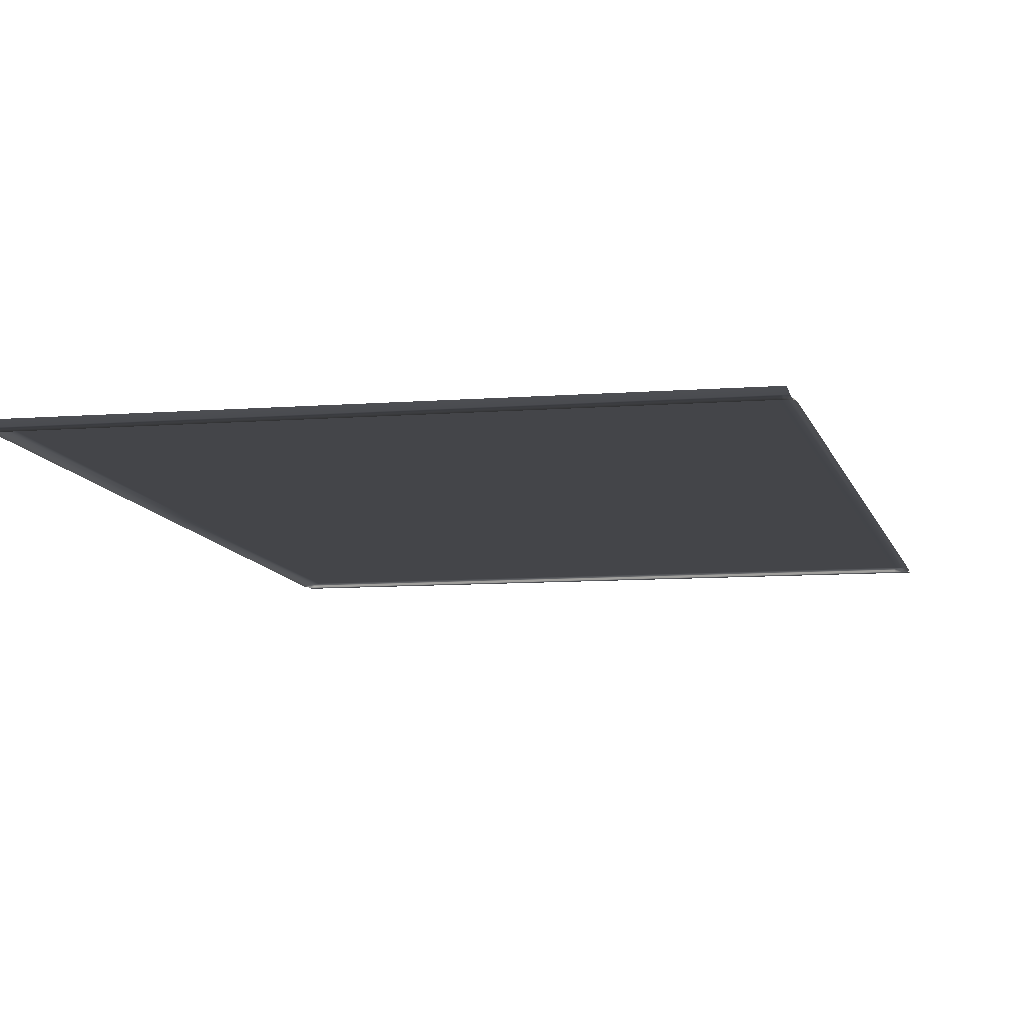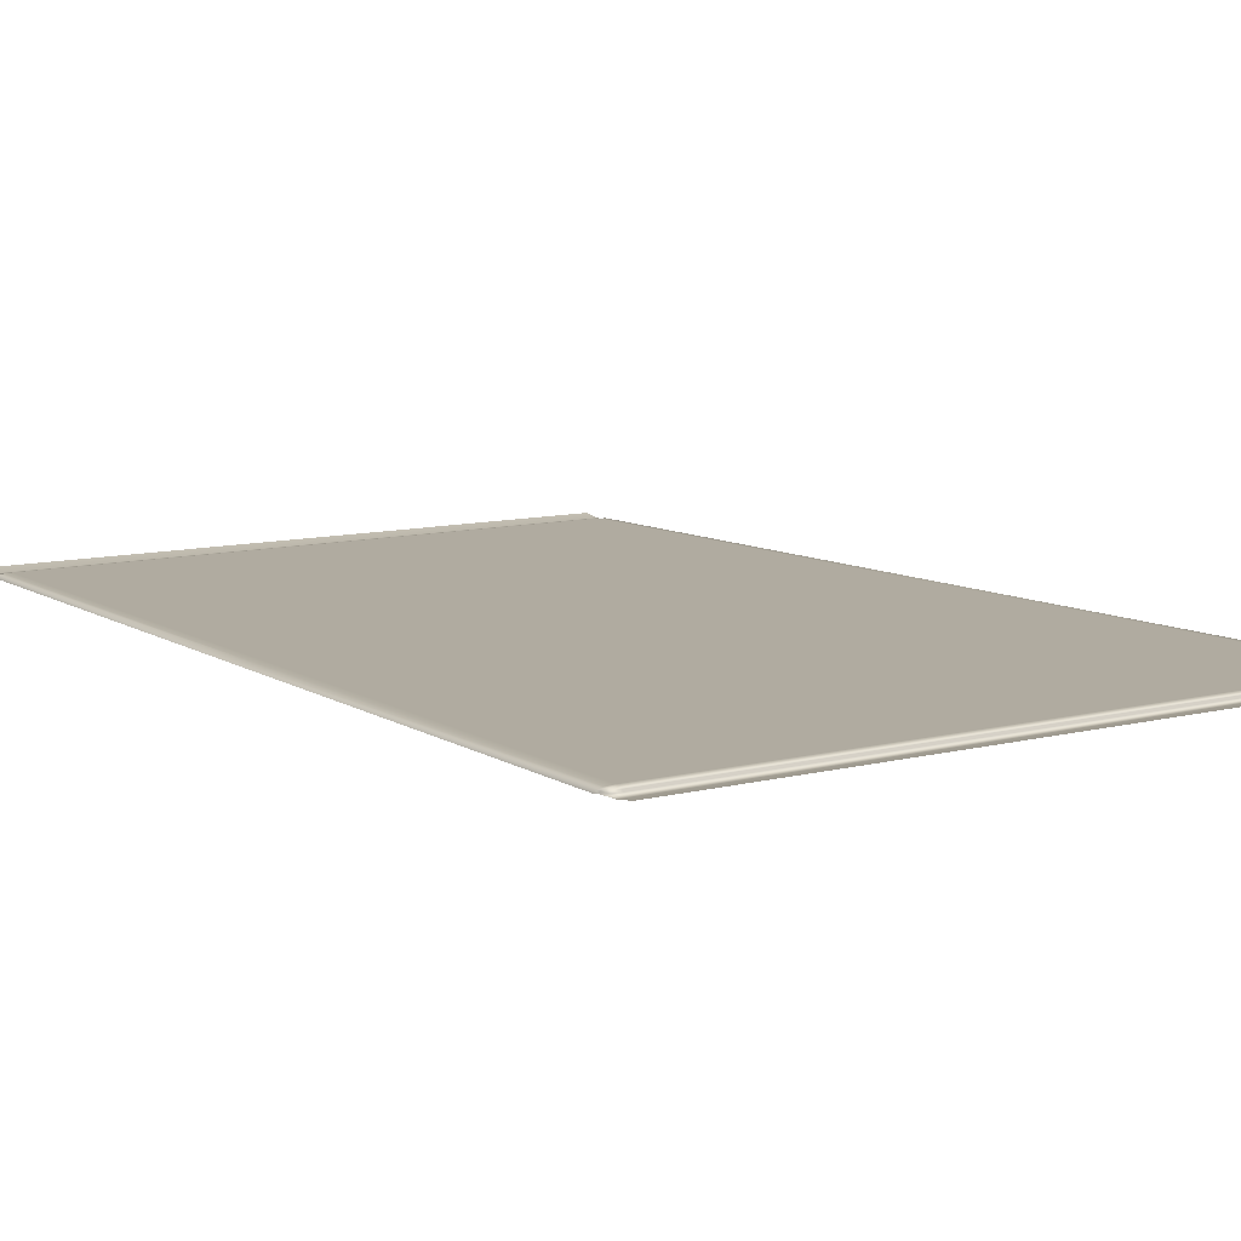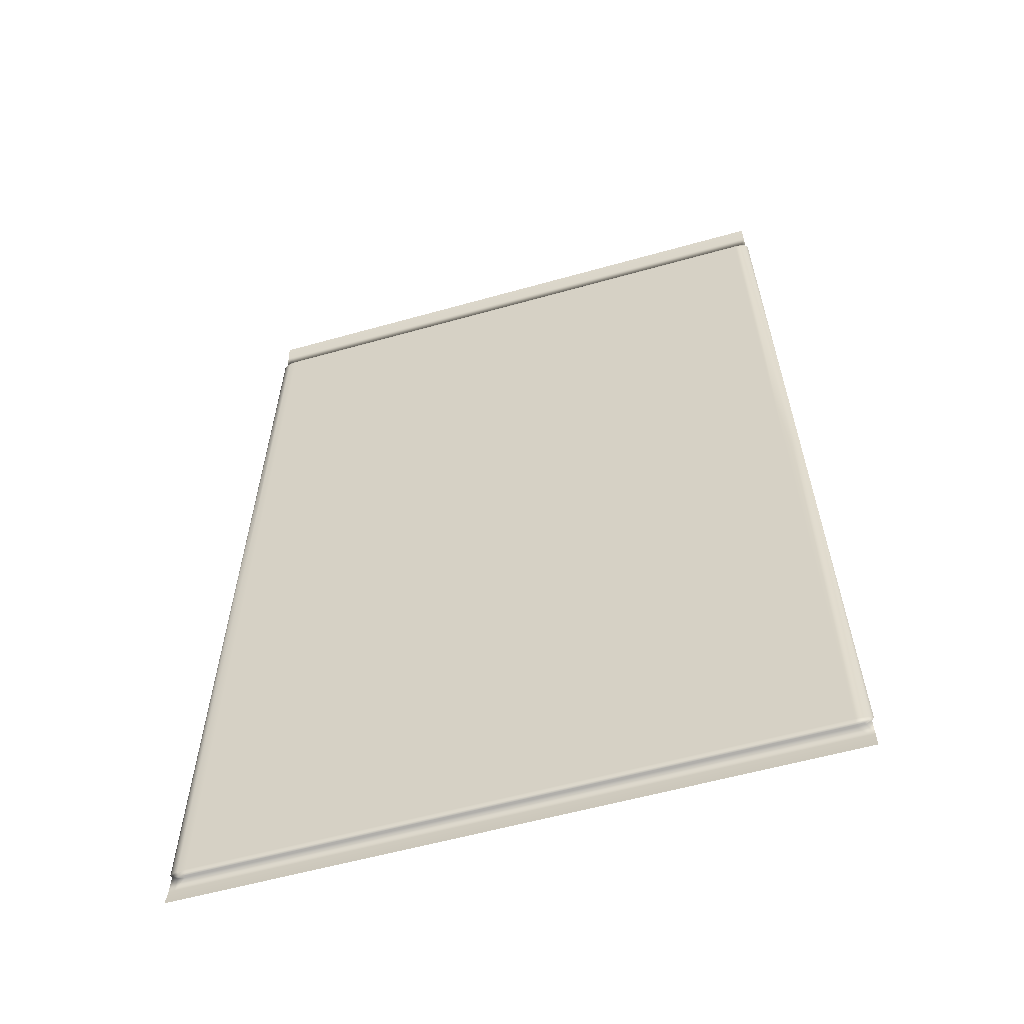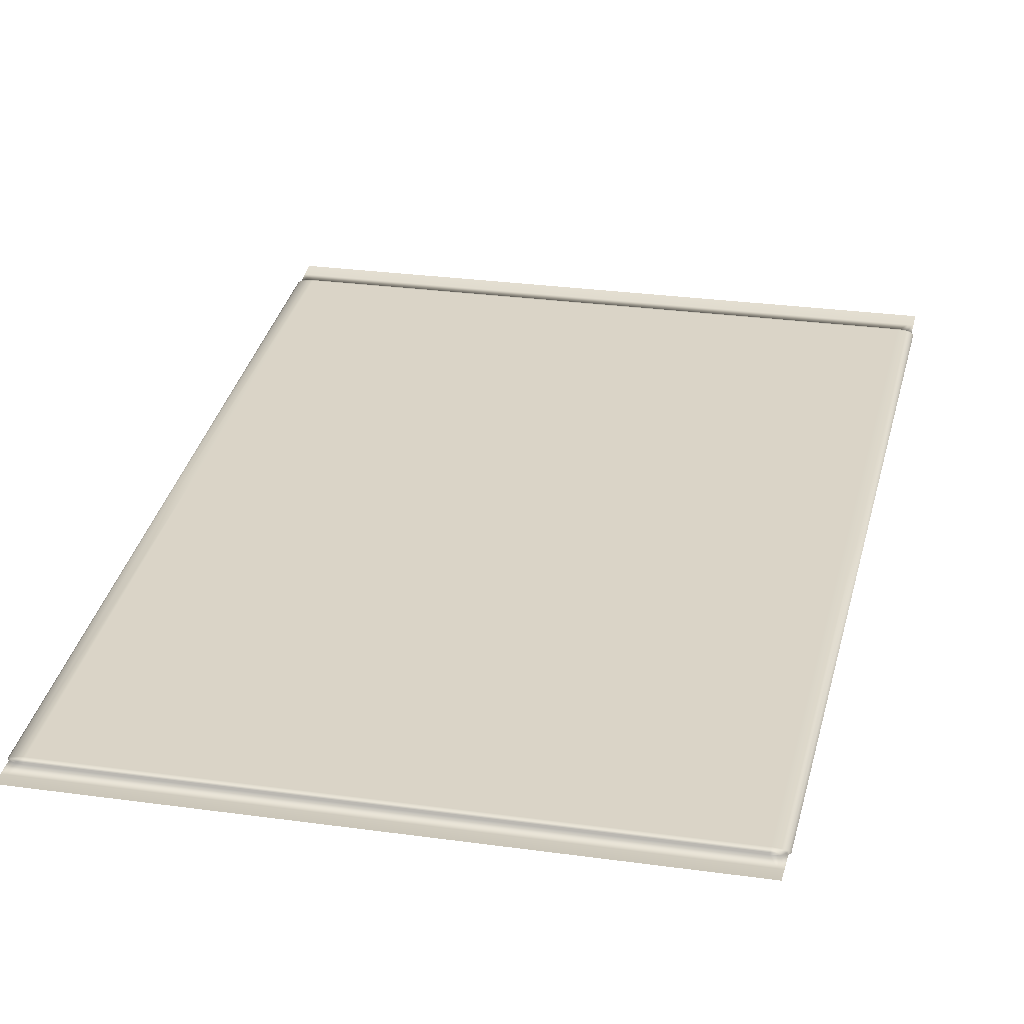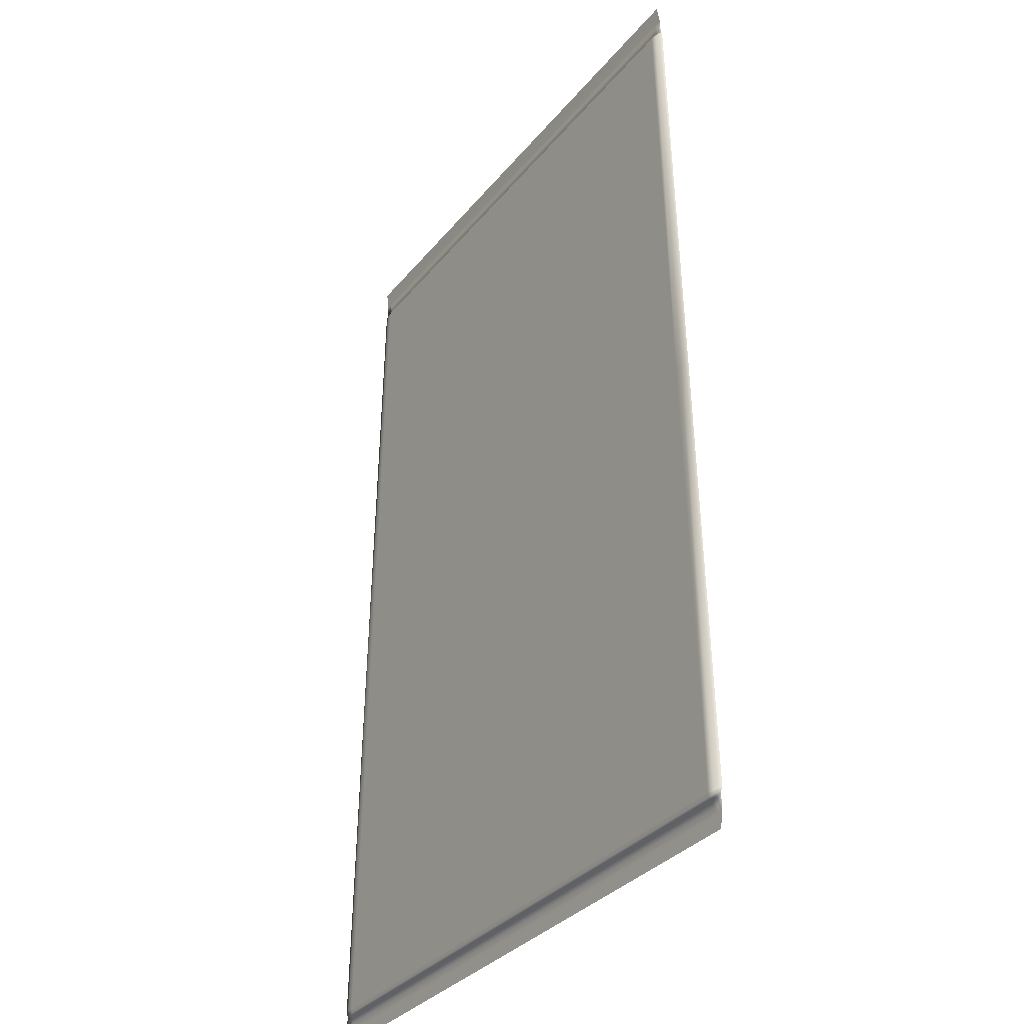
<metadata>
{"format":"obj","ext":"obj","renderer":"f3d","projection":"perspective","resolution":1024,"background":"white","views":[{"elev":-9.0,"azim":11.9,"up":"+Y"},{"elev":9.8,"azim":145.9,"up":"+Y"},{"elev":-56.0,"azim":-163.4,"up":"+Z"},{"elev":28.9,"azim":11.6,"up":"+Y"},{"elev":-33.0,"azim":-122.6,"up":"+Z"}]}
</metadata>
<code>
g SM_Carpet_02
v -0.8711 0.004122 1.311
v -0.8862 0.004122 1.305
v -0.8712 0.007543 1.305
v 0.8029 0.004122 1.305
v 0.7877 0.004122 1.311
v 0.7879 0.007543 1.305
v -0.948 0.004122 -1.312
v -0.9478 0.007543 -1.305
v -0.9642 0.004122 -1.305
v 0.8809 0.004122 -1.305
v 0.8645 0.007543 -1.305
v 0.8647 0.004122 -1.312
v -0.8952 3e-06 1.299
v -0.9285 0.00477 -0
v -0.8896 0.00477 1.299
v -0.9344 2e-06 -0
v -0.9674 0.00477 -1.296
v -0.9285 0.00477 -0
v -0.9735 2e-06 -1.296
v -0.9125 0.00826 -0
v -0.8896 0.00477 1.299
v -0.9285 0.00477 -0
v -0.8743 0.00826 1.299
v -0.8743 0.00826 1.299
v -0.8906 0.009537 -0
v -0.8534 0.009537 1.299
v -0.9125 0.00826 -0
v -0.9285 0.00477 -0
v -0.9507 0.00826 -1.296
v -0.9674 0.00477 -1.296
v 0.8292 0.00826 -0
v 0.7909 0.00826 1.299
v 0.8073 0.009537 -0
v 0.77 0.009537 1.299
v 0.8452 0.00477 -0
v 0.8062 0.00477 1.299
v 0.8292 0.00826 -0
v 0.7909 0.00826 1.299
v -0.853 0.00477 1.312
v 0.7696 3e-06 1.314
v -0.8529 3e-06 1.314
v 0.7696 0.00477 1.312
v 0.7698 0.00826 1.306
v -0.853 0.00477 1.312
v -0.8531 0.00826 1.306
v 0.7696 0.00477 1.312
v 0.77 0.009537 1.299
v -0.8531 0.00826 1.306
v -0.8534 0.009537 1.299
v 0.7698 0.00826 1.306
v -0.8534 0.009537 1.299
v 0.8073 0.009537 -0
v 0.77 0.009537 1.299
v -0.8906 0.009537 -0
v -0.9278 0.009537 -1.296
v 0.8073 0.009537 -0
v 0.8445 0.009537 -1.296
v -0.9281 0.00826 -1.306
v -0.9278 0.009537 -1.296
v 0.8448 0.00826 -1.306
v 0.845 0.00477 -1.314
v -0.9283 0.00477 -1.314
v -0.8529 3e-06 1.314
v -0.8711 0.004122 1.311
v -0.853 0.00477 1.312
v -0.8739 3e-06 1.312
v -0.8862 0.004122 1.305
v -0.8739 3e-06 1.312
v -0.8893 3e-06 1.306
v -0.8711 0.004122 1.311
v -0.8952 3e-06 1.299
v -0.8896 0.00477 1.299
v -0.8893 3e-06 1.306
v -0.8862 0.004122 1.305
v -0.8896 0.00477 1.299
v -0.8743 0.00826 1.299
v -0.8862 0.004122 1.305
v -0.8712 0.007543 1.305
v -0.8534 0.009537 1.299
v -0.8712 0.007543 1.305
v -0.8743 0.00826 1.299
v -0.8531 0.00826 1.306
v -0.8531 0.00826 1.306
v -0.8711 0.004122 1.311
v -0.8712 0.007543 1.305
v -0.853 0.00477 1.312
v 0.8118 3e-06 1.299
v 0.806 3e-06 1.306
v 0.8062 0.00477 1.299
v 0.8029 0.004122 1.305
v 0.806 3e-06 1.306
v 0.7905 3e-06 1.312
v 0.8029 0.004122 1.305
v 0.7877 0.004122 1.311
v 0.7696 3e-06 1.314
v 0.7877 0.004122 1.311
v 0.7905 3e-06 1.312
v 0.7696 0.00477 1.312
v 0.7698 0.00826 1.306
v 0.7879 0.007543 1.305
v 0.7877 0.004122 1.311
v 0.7696 0.00477 1.312
v 0.77 0.009537 1.299
v 0.7879 0.007543 1.305
v 0.7698 0.00826 1.306
v 0.7909 0.00826 1.299
v 0.8029 0.004122 1.305
v 0.7909 0.00826 1.299
v 0.8062 0.00477 1.299
v 0.7879 0.007543 1.305
v -0.8529 3e-06 1.314
v -0.8725 0.001573 1.359
v -0.8739 3e-06 1.312
v -0.8516 0.001573 1.359
v -0.8739 3e-06 1.312
v -0.8878 0.001573 1.359
v -0.8893 3e-06 1.306
v -0.8725 0.001573 1.359
v 0.806 3e-06 1.306
v 0.8044 0.001573 1.359
v 0.7905 3e-06 1.312
v 0.7892 0.001573 1.359
v 0.7905 3e-06 1.312
v 0.7892 0.001573 1.359
v 0.7696 3e-06 1.314
v 0.7683 0.001573 1.359
v -0.8529 3e-06 1.314
v 0.7696 3e-06 1.314
v -0.8516 0.001573 1.359
v 0.8044 0.001573 1.359
v 0.803 0.008756 1.407
v 0.7892 0.001573 1.359
v 0.7877 0.008756 1.407
v 0.7892 0.001573 1.359
v 0.7877 0.008756 1.407
v 0.7683 0.001573 1.359
v 0.7669 0.008756 1.407
v -0.8516 0.001573 1.359
v -0.8502 0.008756 1.407
v 0.7683 0.001573 1.359
v -0.8516 0.001573 1.359
v -0.8711 0.008756 1.407
v -0.8725 0.001573 1.359
v -0.8502 0.008756 1.407
v -0.8725 0.001573 1.359
v -0.8863 0.008756 1.407
v -0.8878 0.001573 1.359
v -0.8711 0.008756 1.407
v -0.9278 0.009537 -1.296
v -0.9125 0.00826 -0
v -0.9507 0.00826 -1.296
v -0.8906 0.009537 -0
v 0.8292 0.00826 -0
v 0.8445 0.009537 -1.296
v 0.8673 0.00826 -1.296
v 0.8073 0.009537 -0
v 0.8452 0.00477 -0
v 0.8673 0.00826 -1.296
v 0.884 0.00477 -1.296
v 0.8292 0.00826 -0
v 0.851 2e-06 -0
v 0.884 0.00477 -1.296
v 0.8901 2e-06 -1.296
v 0.8452 0.00477 -0
v 0.851 2e-06 -0
v 0.8118 3e-06 1.299
v 0.8062 0.00477 1.299
v 0.845 0.00477 -1.314
v -0.9283 0.00477 -1.314
v -0.9284 2e-06 -1.317
v 0.8451 2e-06 -1.317
v -0.948 0.004122 -1.312
v -0.9284 2e-06 -1.317
v -0.9283 0.00477 -1.314
v -0.9512 2e-06 -1.314
v -0.9642 0.004122 -1.305
v -0.9512 2e-06 -1.314
v -0.948 0.004122 -1.312
v -0.9677 2e-06 -1.306
v -0.9674 0.00477 -1.296
v -0.9677 2e-06 -1.306
v -0.9642 0.004122 -1.305
v -0.9735 2e-06 -1.296
v -0.9478 0.007543 -1.305
v -0.9507 0.00826 -1.296
v -0.9642 0.004122 -1.305
v -0.9674 0.00477 -1.296
v -0.9278 0.009537 -1.296
v -0.9478 0.007543 -1.305
v -0.9281 0.00826 -1.306
v -0.9507 0.00826 -1.296
v -0.948 0.004122 -1.312
v -0.9281 0.00826 -1.306
v -0.9478 0.007543 -1.305
v -0.9283 0.00477 -1.314
v 0.8843 2e-06 -1.306
v 0.884 0.00477 -1.296
v 0.8809 0.004122 -1.305
v 0.8901 2e-06 -1.296
v 0.8809 0.004122 -1.305
v 0.8647 0.004122 -1.312
v 0.8678 2e-06 -1.314
v 0.8843 2e-06 -1.306
v 0.8451 2e-06 -1.317
v 0.8647 0.004122 -1.312
v 0.845 0.00477 -1.314
v 0.8678 2e-06 -1.314
v 0.8645 0.007543 -1.305
v 0.8448 0.00826 -1.306
v 0.8647 0.004122 -1.312
v 0.845 0.00477 -1.314
v 0.8645 0.007543 -1.305
v 0.8445 0.009537 -1.296
v 0.8448 0.00826 -1.306
v 0.8673 0.00826 -1.296
v 0.8809 0.004122 -1.305
v 0.8673 0.00826 -1.296
v 0.8645 0.007543 -1.305
v 0.884 0.00477 -1.296
v -0.9525 0.001572 -1.359
v -0.9284 2e-06 -1.317
v -0.9512 2e-06 -1.314
v -0.9296 0.001572 -1.359
v -0.9692 0.001572 -1.359
v -0.9512 2e-06 -1.314
v -0.9677 2e-06 -1.306
v -0.9525 0.001572 -1.359
v 0.8859 0.001572 -1.359
v 0.8678 2e-06 -1.314
v 0.8692 0.001572 -1.359
v 0.8843 2e-06 -1.306
v 0.8451 2e-06 -1.317
v 0.8692 0.001572 -1.359
v 0.8678 2e-06 -1.314
v 0.8463 0.001572 -1.359
v -0.9284 2e-06 -1.317
v -0.9296 0.001572 -1.359
v 0.8451 2e-06 -1.317
v 0.8706 0.008756 -1.407
v 0.8859 0.001572 -1.359
v 0.8692 0.001572 -1.359
v 0.8874 0.008756 -1.407
v 0.8477 0.008756 -1.407
v 0.8692 0.001572 -1.359
v 0.8463 0.001572 -1.359
v 0.8706 0.008756 -1.407
v -0.931 0.008756 -1.407
v -0.9525 0.001572 -1.359
v -0.9539 0.008756 -1.407
v -0.9296 0.001572 -1.359
v 0.8477 0.008756 -1.407
v -0.931 0.008756 -1.407
v 0.8463 0.001572 -1.359
v -0.9539 0.008756 -1.407
v -0.9692 0.001572 -1.359
v -0.9707 0.008756 -1.407
v -0.9525 0.001572 -1.359
f 3 2 1
f 6 5 4
f 9 8 7
f 12 11 10
f 15 14 13
f 16 13 14
f 18 17 16
f 19 16 17
f 22 21 20
f 23 20 21
f 26 25 24
f 27 24 25
f 27 29 28
f 30 28 29
f 33 32 31
f 34 32 33
f 37 36 35
f 38 36 37
f 41 40 39
f 42 39 40
f 45 44 43
f 46 43 44
f 49 48 47
f 50 47 48
f 53 52 51
f 54 51 52
f 54 56 55
f 57 55 56
f 59 57 58
f 57 60 58
f 60 61 58
f 62 58 61
f 65 64 63
f 66 63 64
f 69 68 67
f 70 67 68
f 73 72 71
f 74 72 73
f 77 76 75
f 78 76 77
f 81 80 79
f 82 79 80
f 85 84 83
f 86 83 84
f 89 88 87
f 90 88 89
f 93 92 91
f 94 92 93
f 97 96 95
f 98 95 96
f 101 100 99
f 102 101 99
f 105 104 103
f 106 103 104
f 109 108 107
f 110 107 108
f 113 112 111
f 114 111 112
f 117 116 115
f 118 115 116
f 121 120 119
f 122 120 121
f 125 124 123
f 126 124 125
f 126 128 127
f 129 126 127
f 132 131 130
f 133 131 132
f 136 135 134
f 137 135 136
f 139 137 138
f 137 140 138
f 143 142 141
f 144 141 142
f 147 146 145
f 148 145 146
f 151 150 149
f 152 149 150
f 155 154 153
f 156 153 154
f 159 158 157
f 160 157 158
f 163 162 161
f 164 161 162
f 164 166 165
f 167 166 164
f 170 169 168
f 171 170 168
f 174 173 172
f 175 172 173
f 178 177 176
f 179 176 177
f 182 181 180
f 183 180 181
f 186 185 184
f 187 185 186
f 190 189 188
f 191 188 189
f 194 193 192
f 195 192 193
f 198 197 196
f 199 196 197
f 202 201 200
f 203 202 200
f 206 205 204
f 207 204 205
f 210 209 208
f 209 210 211
f 214 213 212
f 215 212 213
f 218 217 216
f 219 216 217
f 222 221 220
f 223 220 221
f 226 225 224
f 227 224 225
f 230 229 228
f 229 231 228
f 234 233 232
f 235 232 233
f 237 236 235
f 238 235 236
f 241 240 239
f 242 239 240
f 245 244 243
f 246 243 244
f 249 248 247
f 250 247 248
f 252 250 251
f 253 251 250
f 256 255 254
f 257 254 255

</code>
